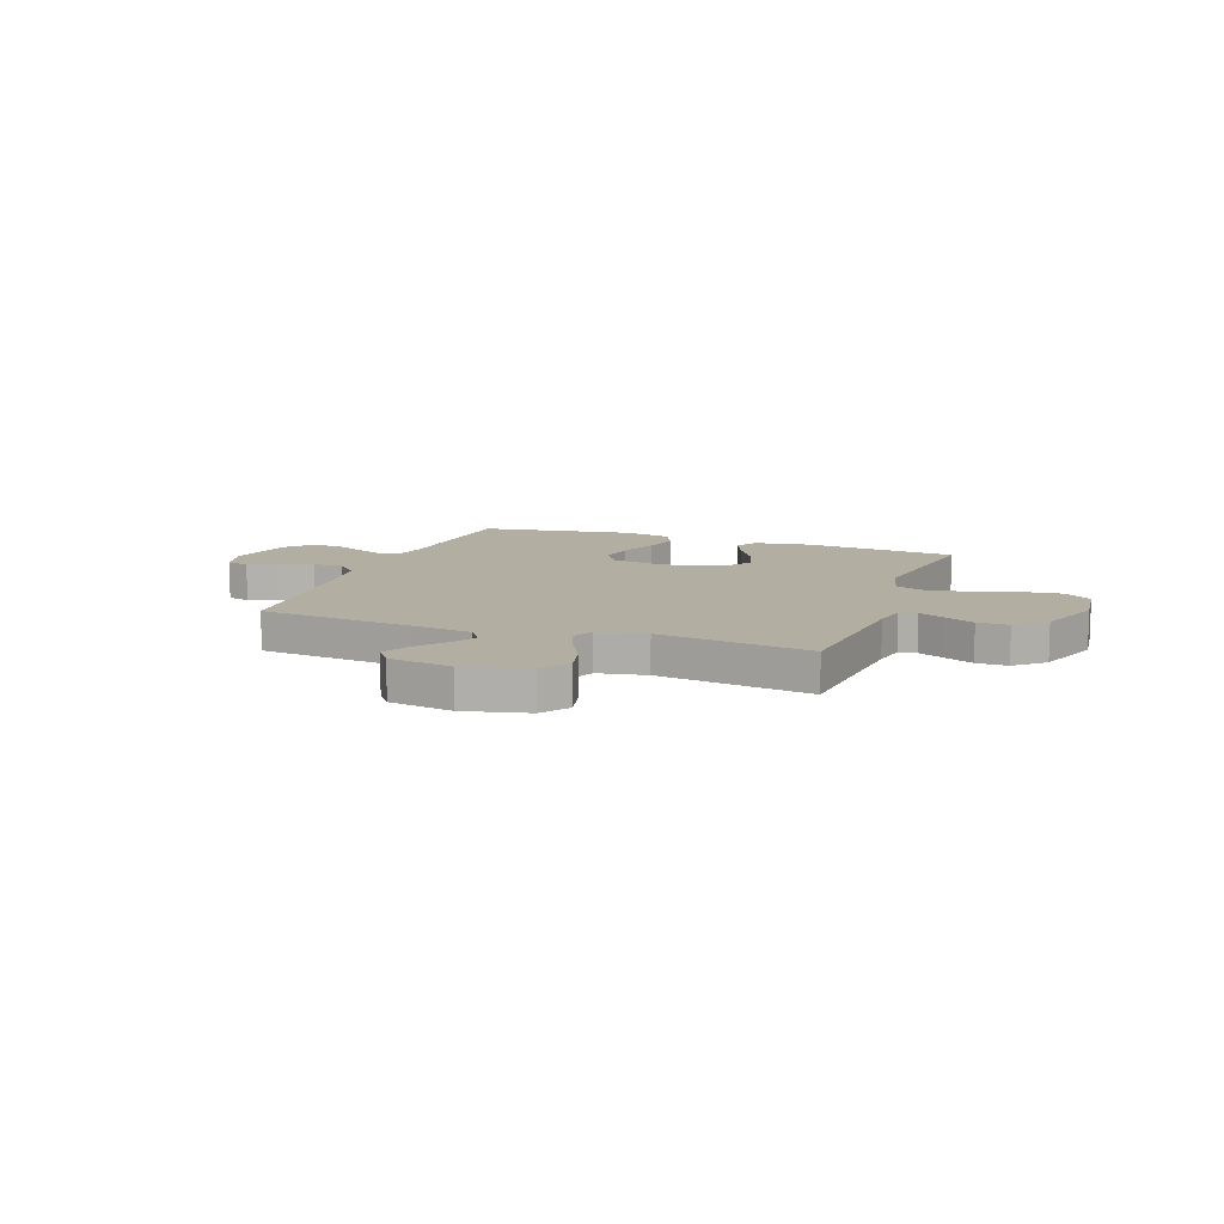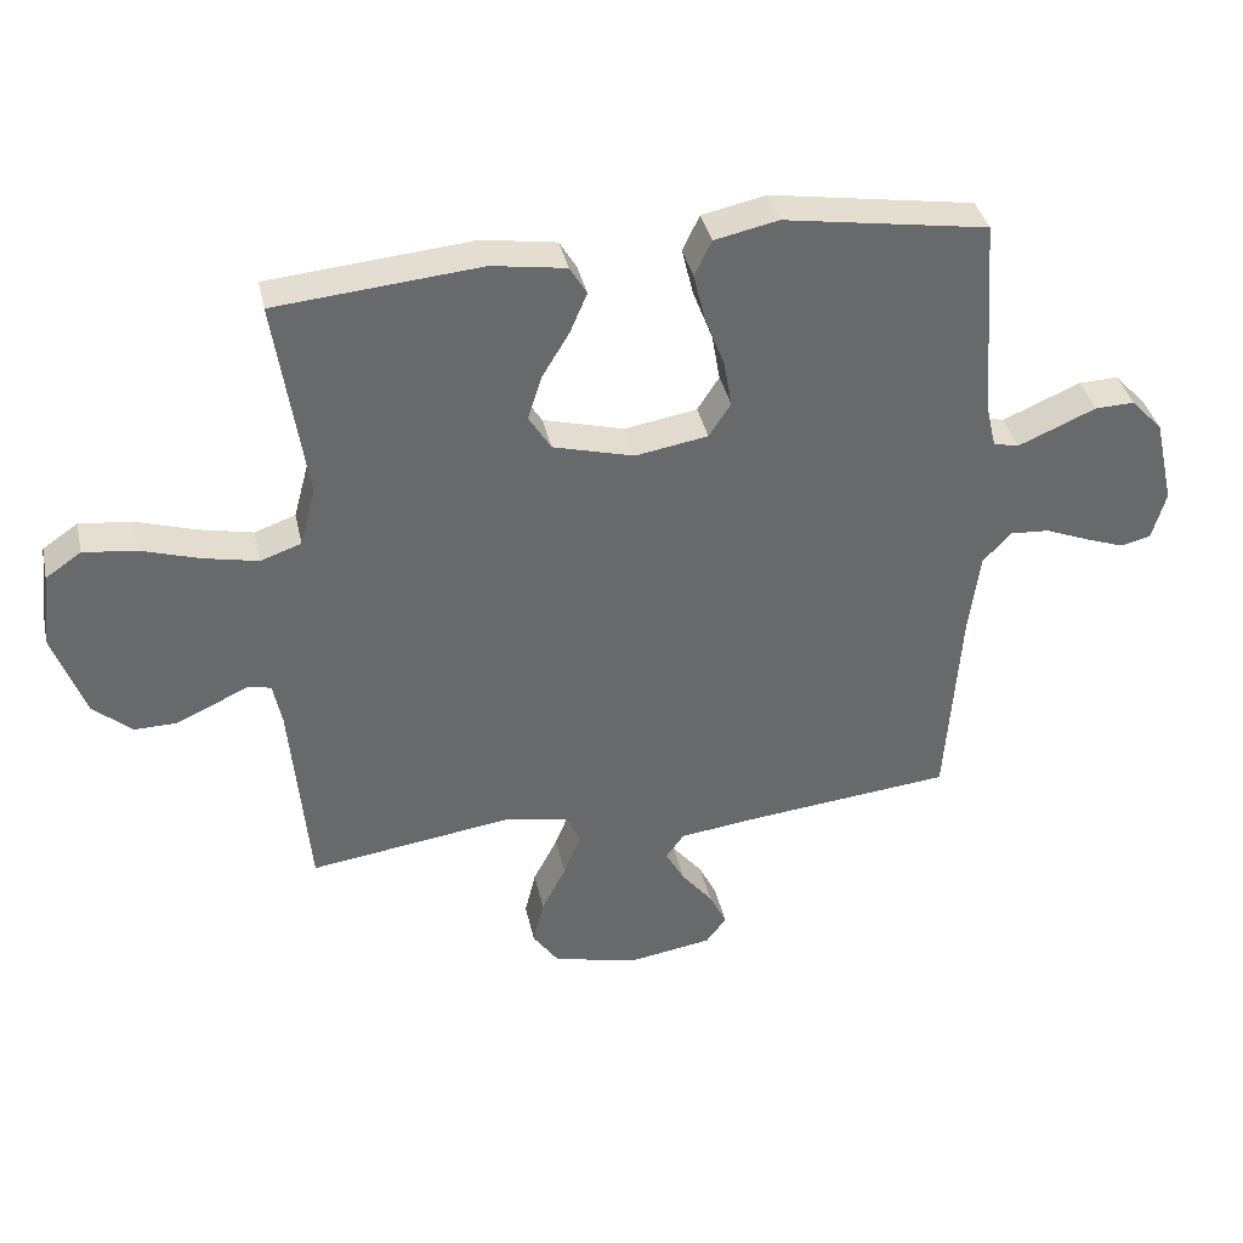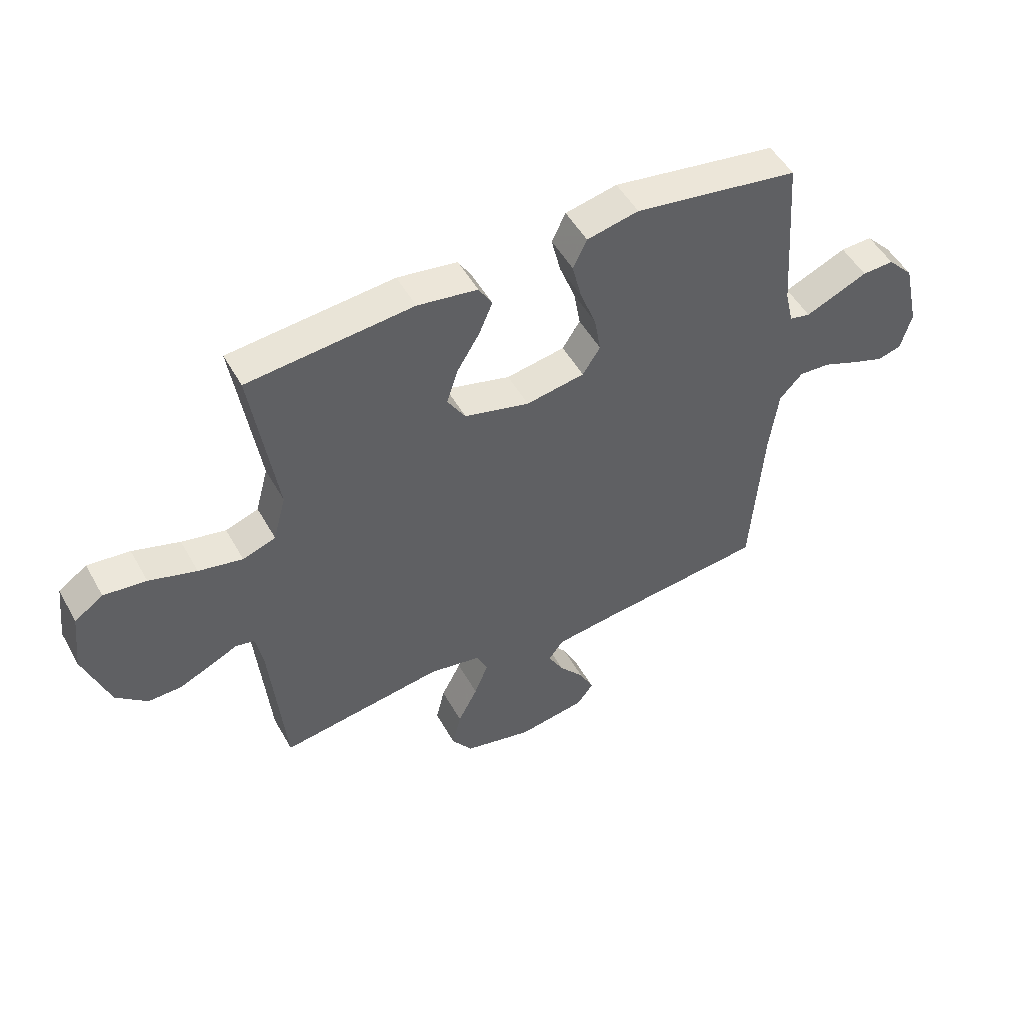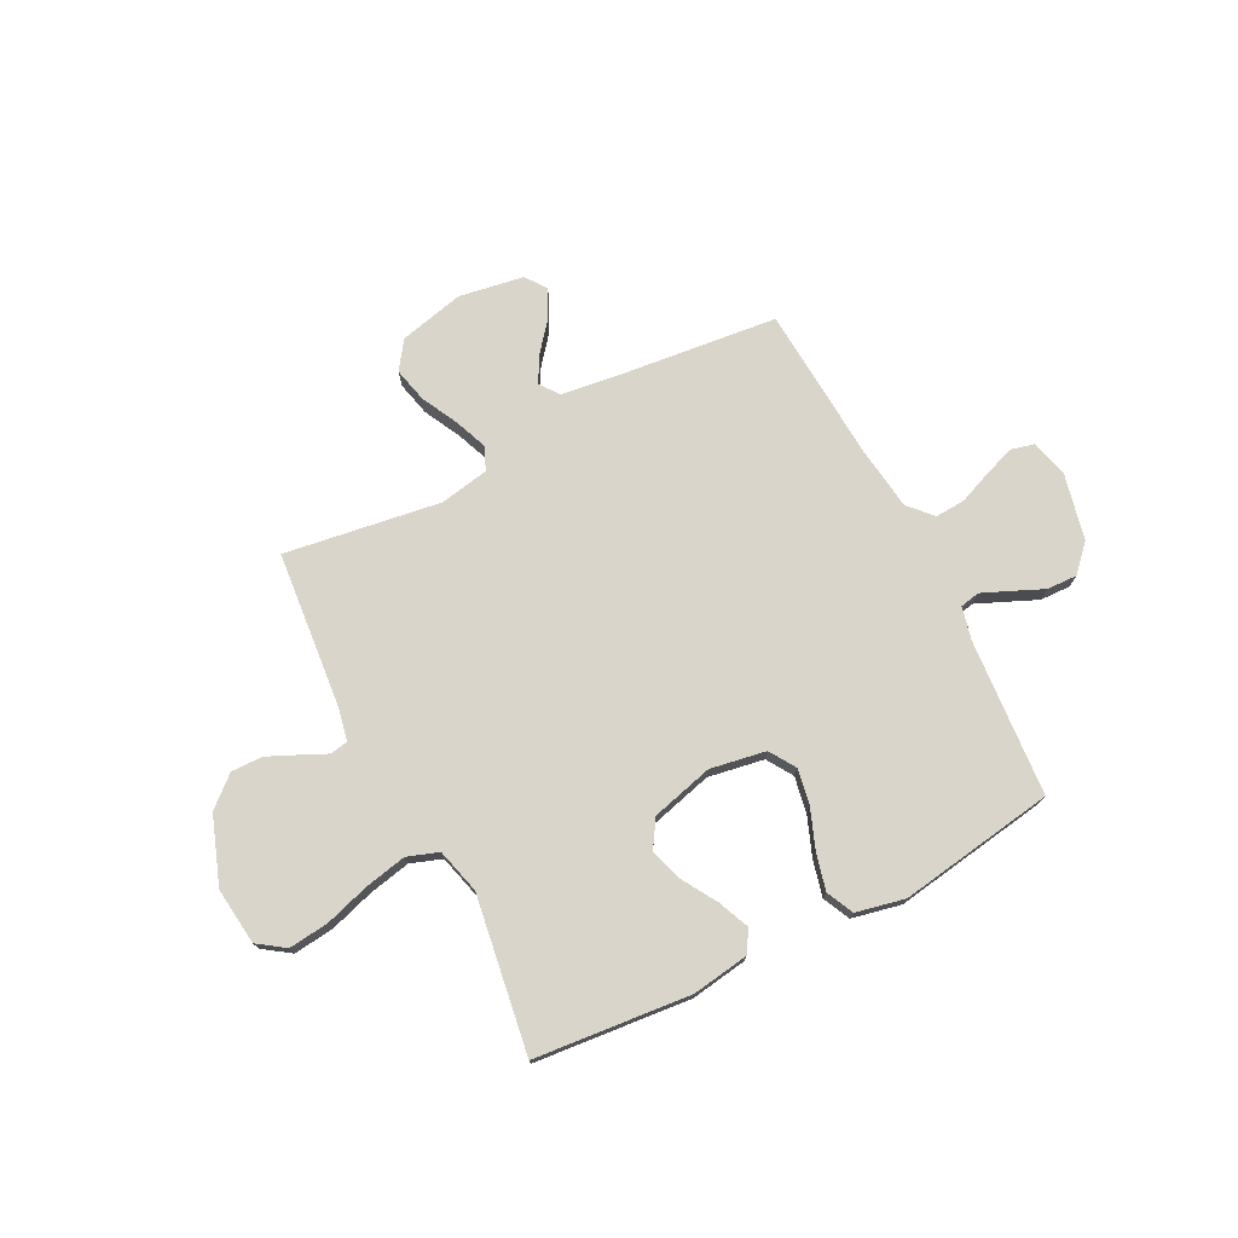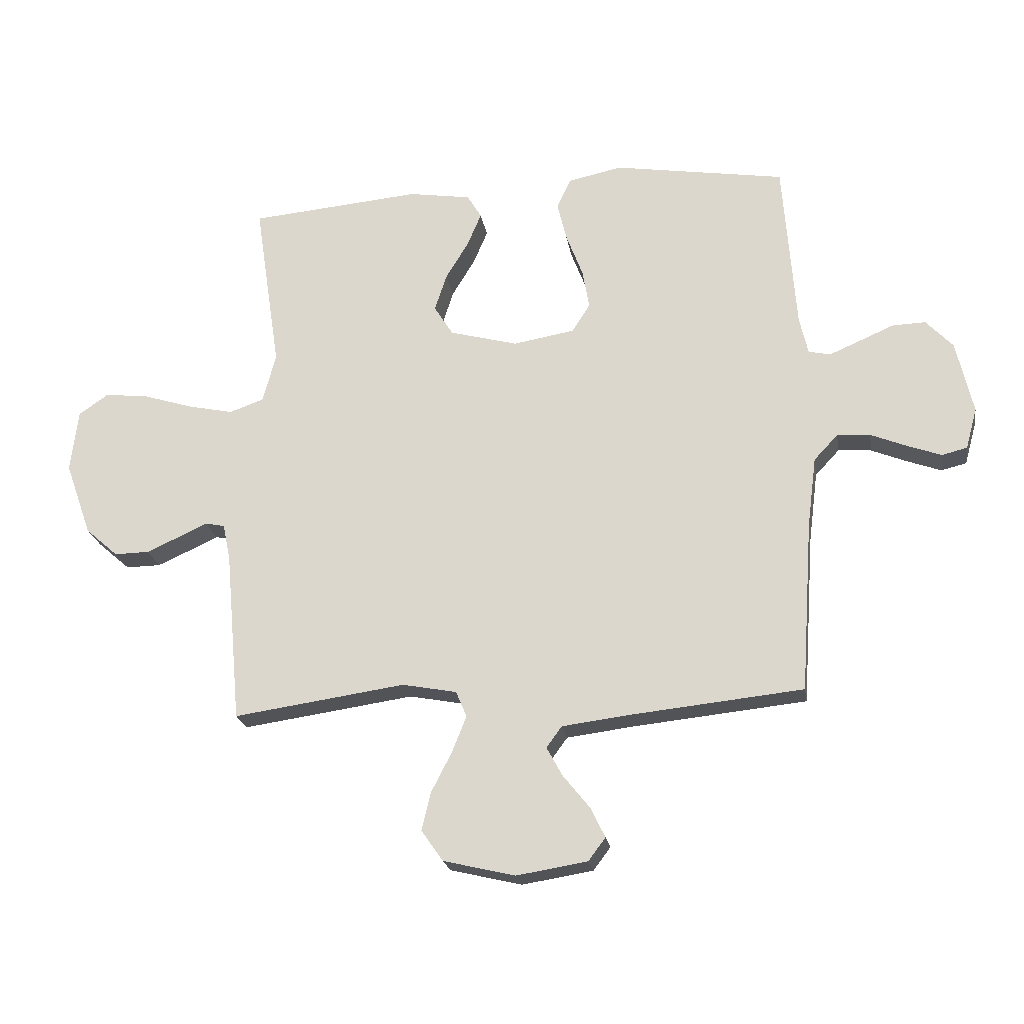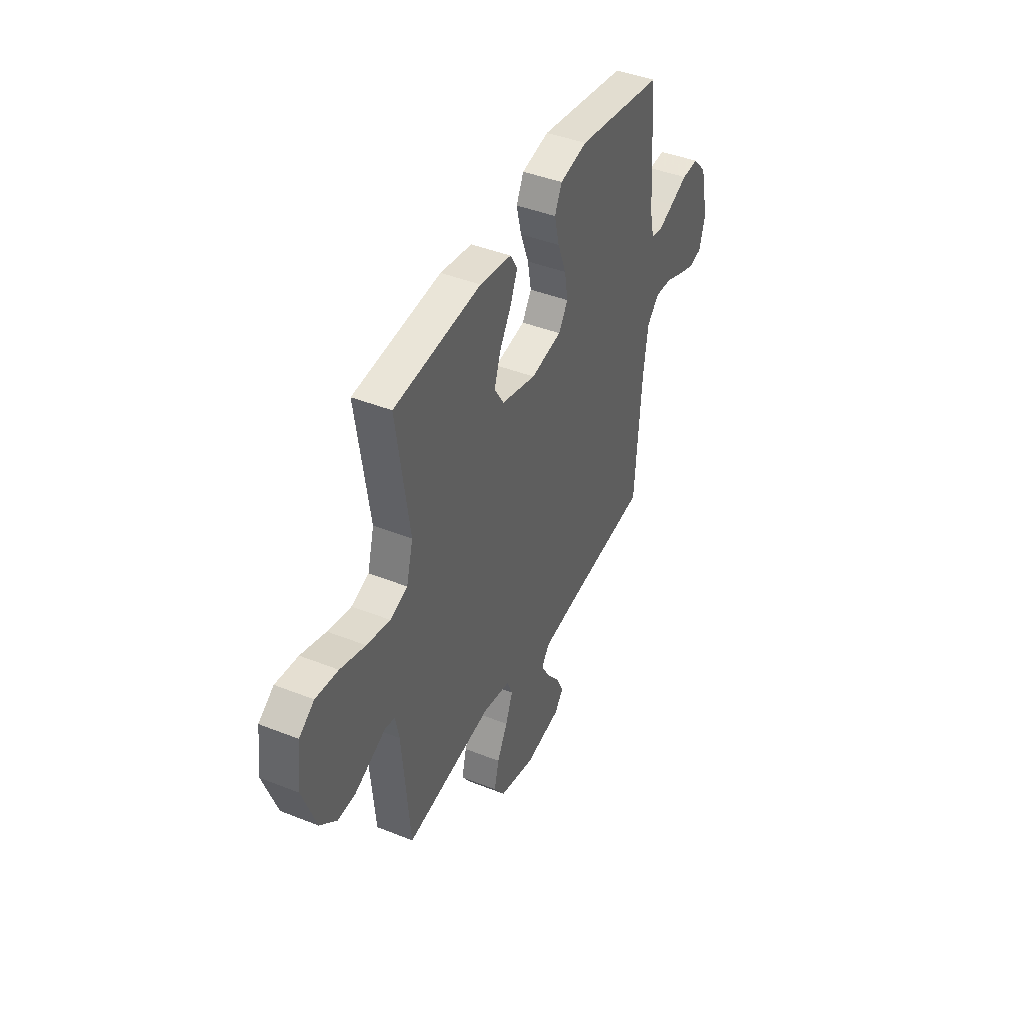
<metadata>
{"format":"obj","ext":"obj","renderer":"f3d","projection":"perspective","resolution":1024,"background":"white","views":[{"elev":10.8,"azim":-159.9,"up":"+Y"},{"elev":37.8,"azim":-12.3,"up":"+Z"},{"elev":50.7,"azim":-28.5,"up":"+Z"},{"elev":74.4,"azim":-26.9,"up":"+Y"},{"elev":-21.9,"azim":9.1,"up":"+Z"},{"elev":42.8,"azim":-64.7,"up":"+Z"}]}
</metadata>
<code>
v -0.5 0.07 -0.5
v -0.527 0.07 -0.2
v -0.54 0.07 -0.136
v -0.574 0.07 -0.129
v -0.624 0.07 -0.152
v -0.682 0.07 -0.178
v -0.743 0.07 -0.179
v -0.8 0.07 -0.129
v -0.846 0.07 0
v -0.833 0.07 0.11
v -0.781 0.07 0.146
v -0.704 0.07 0.137
v -0.618 0.07 0.11
v -0.538 0.07 0.093
v -0.478 0.07 0.114
v -0.455 0.07 0.2
v -0.5 0.07 0.5
v -0.2 0.07 0.527
v -0.091 0.07 0.51
v -0.066 0.07 0.468
v -0.091 0.07 0.409
v -0.131 0.07 0.343
v -0.152 0.07 0.278
v -0.119 0.07 0.225
v 0 0.07 0.193
v 0.107 0.07 0.211
v 0.139 0.07 0.261
v 0.127 0.07 0.33
v 0.098 0.07 0.406
v 0.081 0.07 0.476
v 0.106 0.07 0.528
v 0.2 0.07 0.548
v 0.5 0.07 0.5
v 0.522 0.07 0.2
v 0.537 0.07 0.135
v 0.575 0.07 0.127
v 0.629 0.07 0.15
v 0.689 0.07 0.176
v 0.747 0.07 0.178
v 0.794 0.07 0.128
v 0.823 0.07 0
v 0.803 0.07 -0.072
v 0.759 0.07 -0.083
v 0.701 0.07 -0.062
v 0.637 0.07 -0.036
v 0.579 0.07 -0.032
v 0.537 0.07 -0.077
v 0.521 0.07 -0.2
v 0.5 0.07 -0.5
v 0.2 0.07 -0.531
v 0.081 0.07 -0.546
v 0.054 0.07 -0.583
v 0.082 0.07 -0.634
v 0.128 0.07 -0.691
v 0.154 0.07 -0.744
v 0.124 0.07 -0.784
v 0 0.07 -0.804
v -0.125 0.07 -0.774
v -0.163 0.07 -0.72
v -0.147 0.07 -0.653
v -0.111 0.07 -0.583
v -0.086 0.07 -0.52
v -0.105 0.07 -0.475
v -0.2 0.07 -0.457
v -0.5 0 -0.5
v -0.527 0 -0.2
v -0.54 0 -0.136
v -0.574 0 -0.129
v -0.624 0 -0.152
v -0.682 0 -0.178
v -0.743 0 -0.179
v -0.8 0 -0.129
v -0.846 0 0
v -0.833 0 0.11
v -0.781 0 0.146
v -0.704 0 0.137
v -0.618 0 0.11
v -0.538 0 0.093
v -0.478 0 0.114
v -0.455 0 0.2
v -0.5 0 0.5
v -0.2 0 0.527
v -0.091 0 0.51
v -0.066 0 0.468
v -0.091 0 0.409
v -0.131 0 0.343
v -0.152 0 0.278
v -0.119 0 0.225
v 0 0 0.193
v 0.107 0 0.211
v 0.139 0 0.261
v 0.127 0 0.33
v 0.098 0 0.406
v 0.081 0 0.476
v 0.106 0 0.528
v 0.2 0 0.548
v 0.5 0 0.5
v 0.522 0 0.2
v 0.537 0 0.135
v 0.575 0 0.127
v 0.629 0 0.15
v 0.689 0 0.176
v 0.747 0 0.178
v 0.794 0 0.128
v 0.823 0 0
v 0.803 0 -0.072
v 0.759 0 -0.083
v 0.701 0 -0.062
v 0.637 0 -0.036
v 0.579 0 -0.032
v 0.537 0 -0.077
v 0.521 0 -0.2
v 0.5 0 -0.5
v 0.2 0 -0.531
v 0.081 0 -0.546
v 0.054 0 -0.583
v 0.082 0 -0.634
v 0.128 0 -0.691
v 0.154 0 -0.744
v 0.124 0 -0.784
v 0 0 -0.804
v -0.125 0 -0.774
v -0.163 0 -0.72
v -0.147 0 -0.653
v -0.111 0 -0.583
v -0.086 0 -0.52
v -0.105 0 -0.475
v -0.2 0 -0.457
f 58 59 60 61
f 58 61 62
f 57 58 62
f 56 57 62
f 53 54 55 56
f 52 53 56 62
f 51 52 62 63
f 48 49 50
f 47 48 50 51
f 46 47 51 63
f 42 43 44 45
f 40 41 42 45
f 40 45 46
f 37 38 39 40
f 36 37 40 46
f 35 36 46 63
f 31 32 33 34
f 28 29 30 31
f 27 28 31 34
f 26 27 34 35
f 19 20 21 22
f 19 22 23
f 16 17 18 19
f 15 16 19 23
f 10 11 12 13
f 10 13 14
f 9 10 14
f 8 9 14
f 7 8 14 15
f 4 5 6 7
f 64 1 2
f 64 2 3
f 63 64 3
f 25 26 35 63
f 24 25 63 3
f 23 24 3 4
f 4 7 15 23
f 125 124 123 122
f 126 125 122
f 126 122 121
f 126 121 120
f 120 119 118 117
f 126 120 117 116
f 127 126 116 115
f 114 113 112
f 115 114 112 111
f 127 115 111 110
f 109 108 107 106
f 109 106 105 104
f 110 109 104
f 104 103 102 101
f 110 104 101 100
f 127 110 100 99
f 98 97 96 95
f 95 94 93 92
f 98 95 92 91
f 99 98 91 90
f 86 85 84 83
f 87 86 83
f 83 82 81 80
f 87 83 80 79
f 77 76 75 74
f 78 77 74
f 78 74 73
f 78 73 72
f 79 78 72 71
f 71 70 69 68
f 66 65 128
f 67 66 128
f 67 128 127
f 127 99 90 89
f 67 127 89 88
f 68 67 88 87
f 87 79 71 68
f 1 65 66 2
f 2 66 67 3
f 3 67 68 4
f 4 68 69 5
f 5 69 70 6
f 6 70 71 7
f 7 71 72 8
f 8 72 73 9
f 9 73 74 10
f 10 74 75 11
f 11 75 76 12
f 12 76 77 13
f 13 77 78 14
f 14 78 79 15
f 15 79 80 16
f 16 80 81 17
f 17 81 82 18
f 18 82 83 19
f 19 83 84 20
f 20 84 85 21
f 21 85 86 22
f 22 86 87 23
f 23 87 88 24
f 24 88 89 25
f 25 89 90 26
f 26 90 91 27
f 27 91 92 28
f 28 92 93 29
f 29 93 94 30
f 30 94 95 31
f 31 95 96 32
f 32 96 97 33
f 33 97 98 34
f 34 98 99 35
f 35 99 100 36
f 36 100 101 37
f 37 101 102 38
f 38 102 103 39
f 39 103 104 40
f 40 104 105 41
f 41 105 106 42
f 42 106 107 43
f 43 107 108 44
f 44 108 109 45
f 45 109 110 46
f 46 110 111 47
f 47 111 112 48
f 48 112 113 49
f 49 113 114 50
f 50 114 115 51
f 51 115 116 52
f 52 116 117 53
f 53 117 118 54
f 54 118 119 55
f 55 119 120 56
f 56 120 121 57
f 57 121 122 58
f 58 122 123 59
f 59 123 124 60
f 60 124 125 61
f 61 125 126 62
f 62 126 127 63
f 63 127 128 64
f 64 128 65 1

</code>
